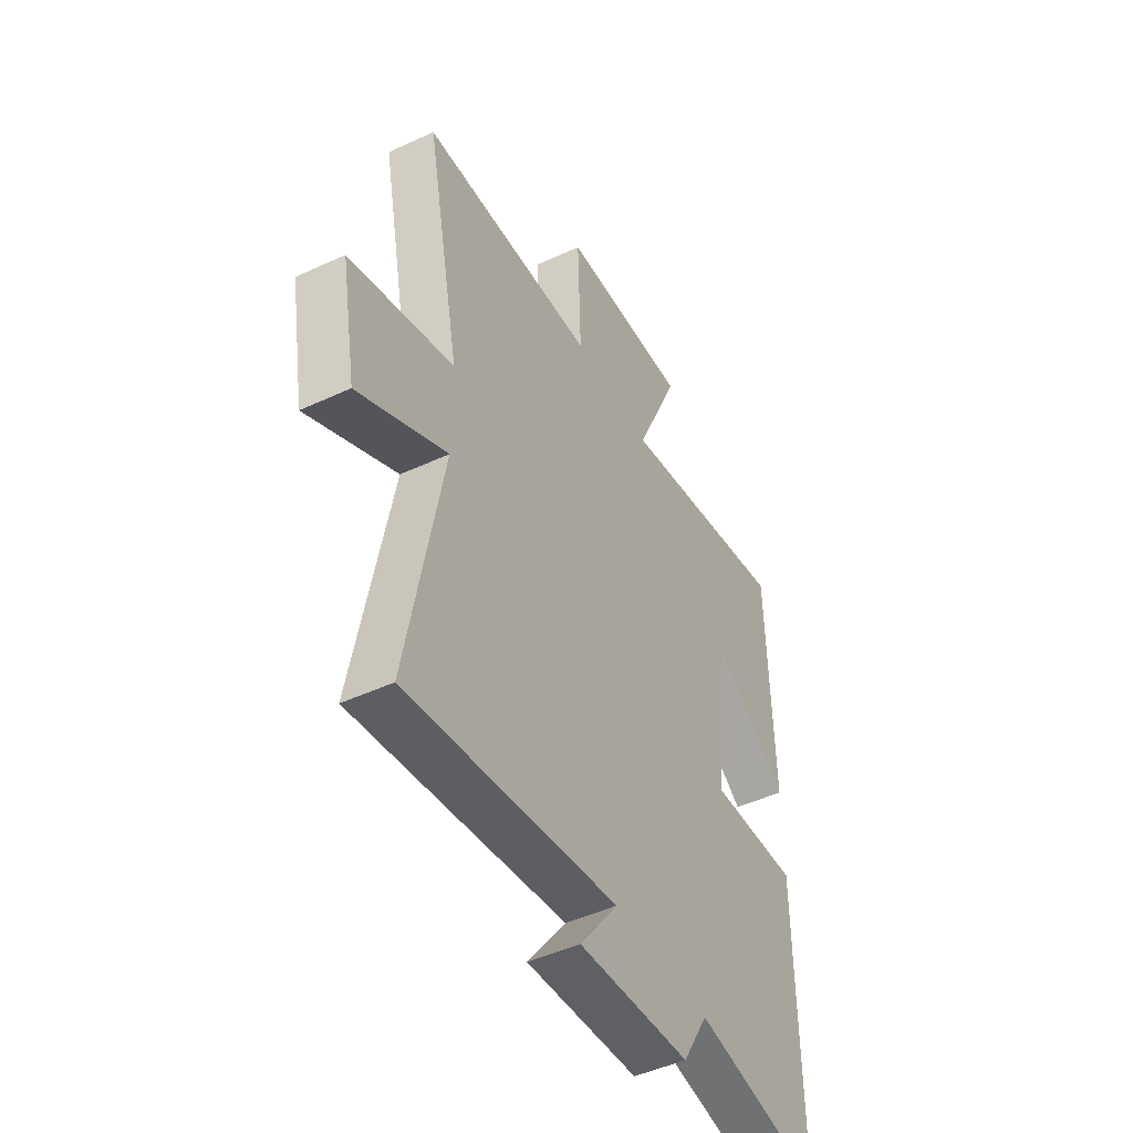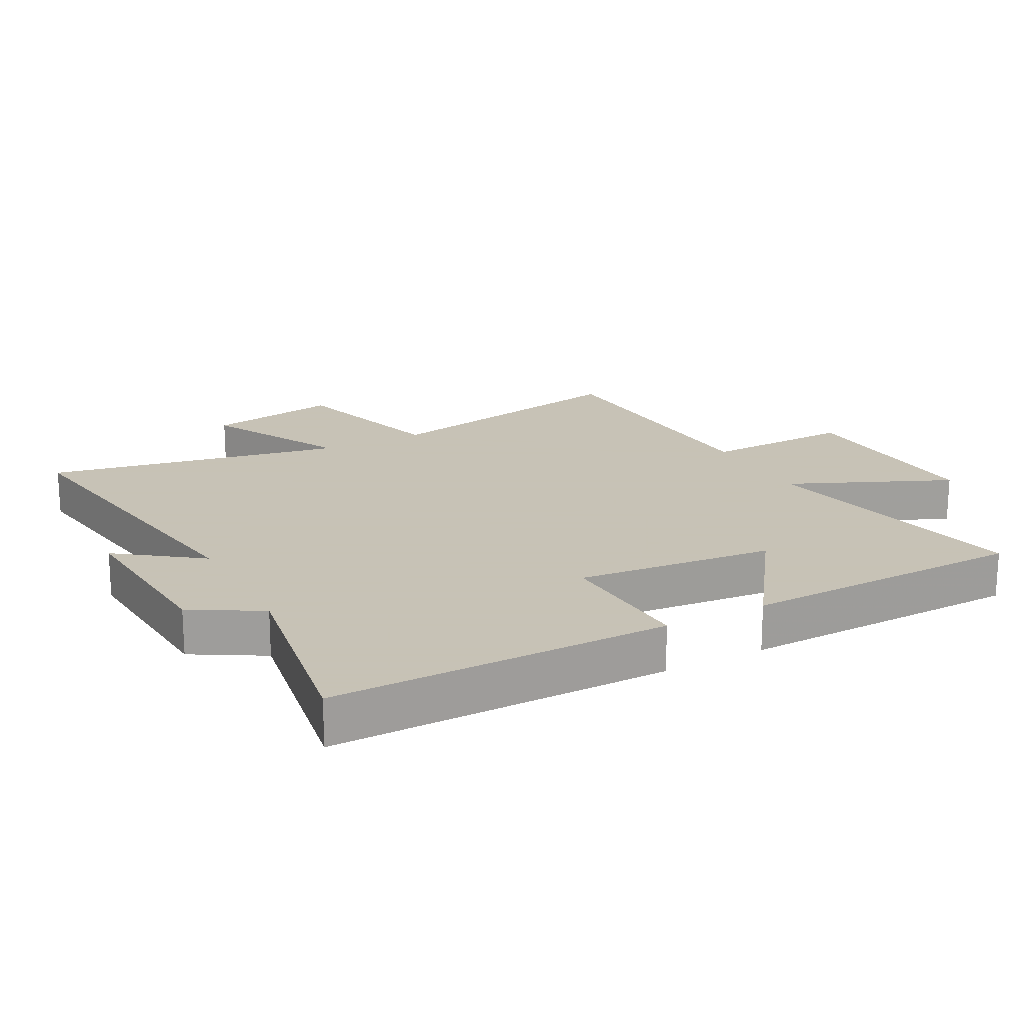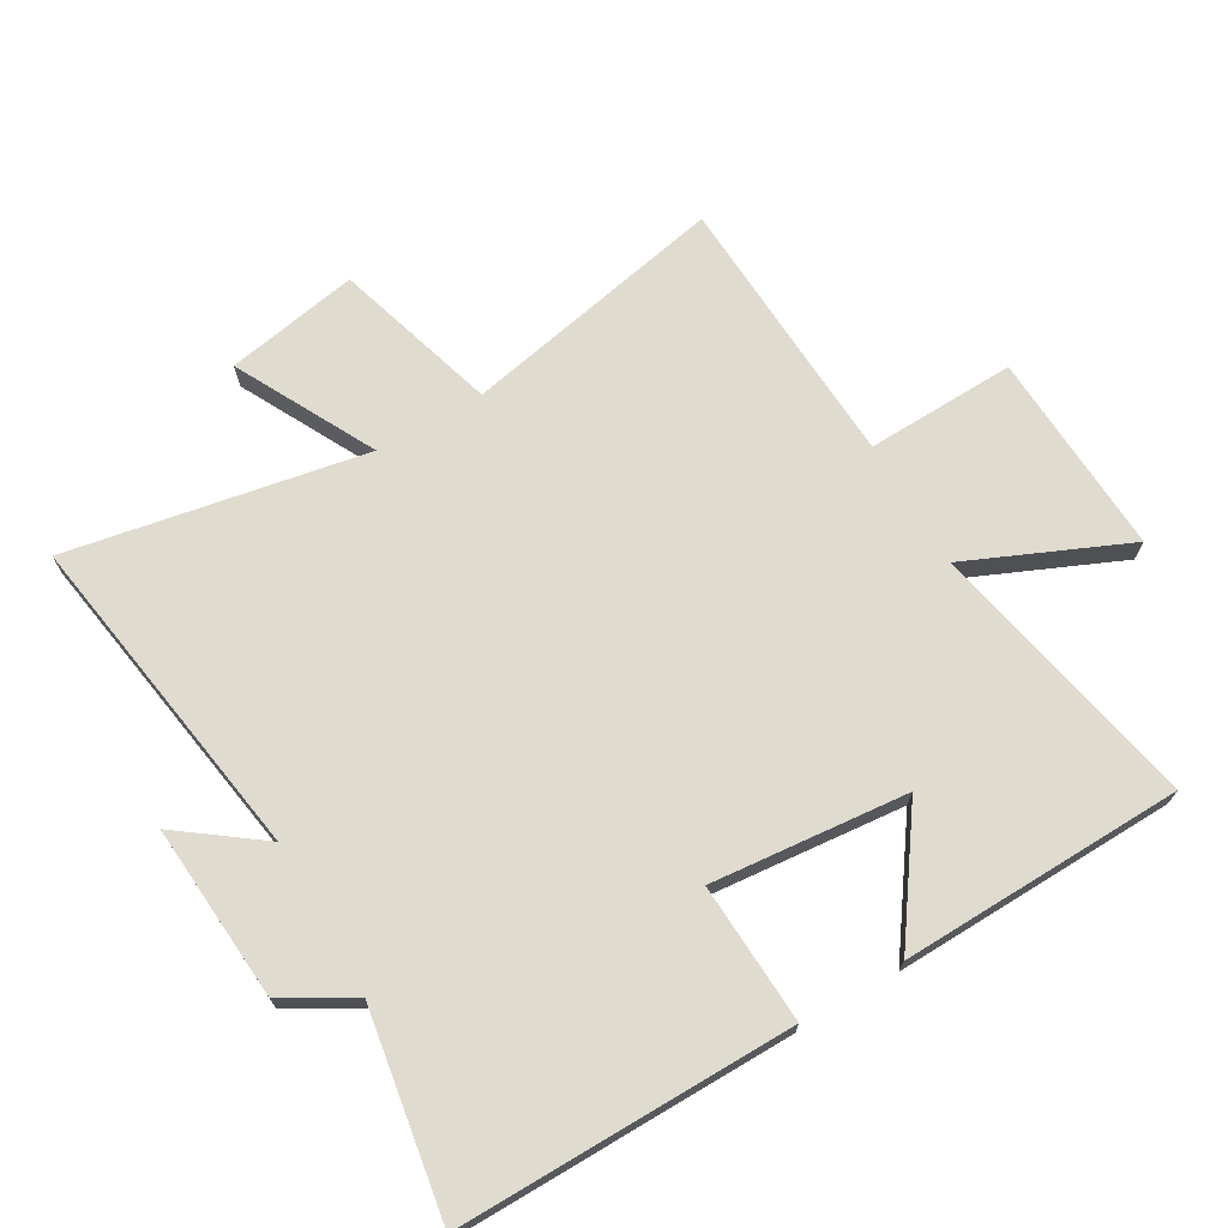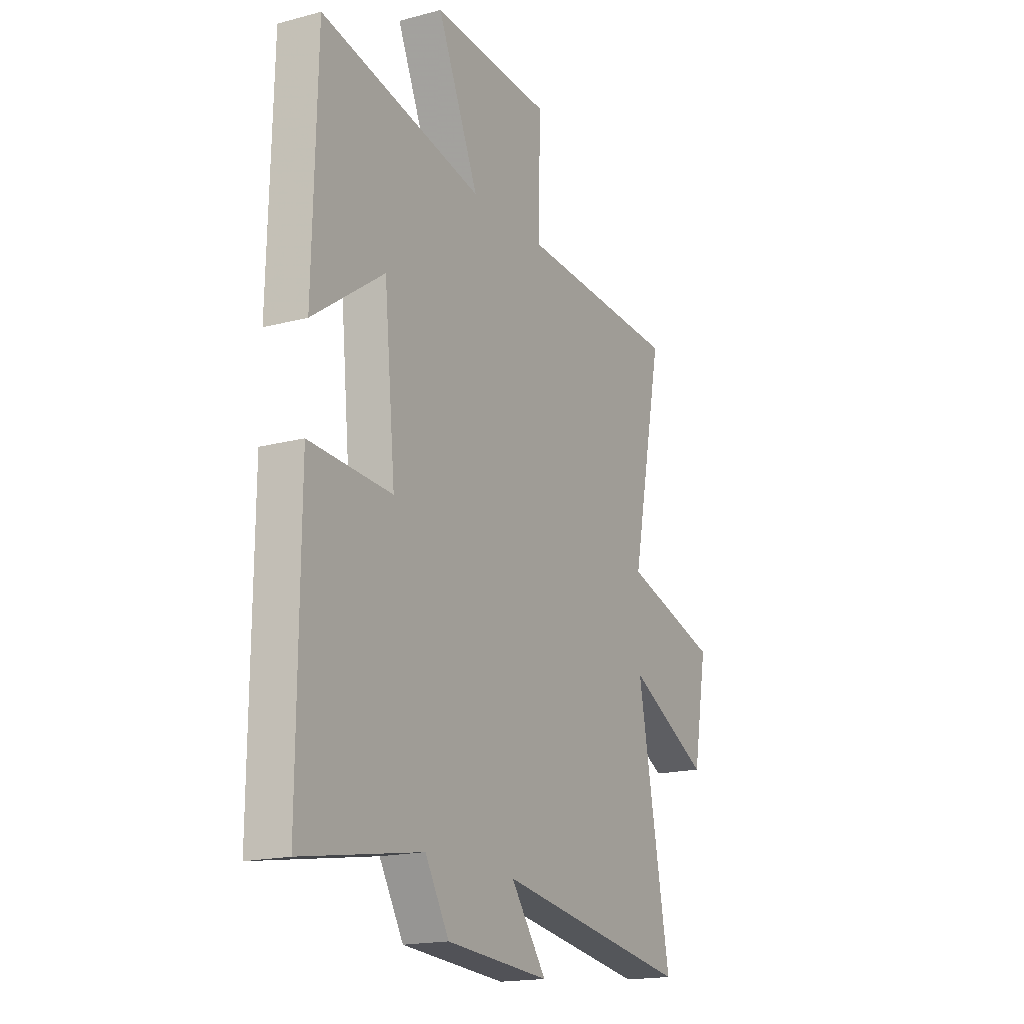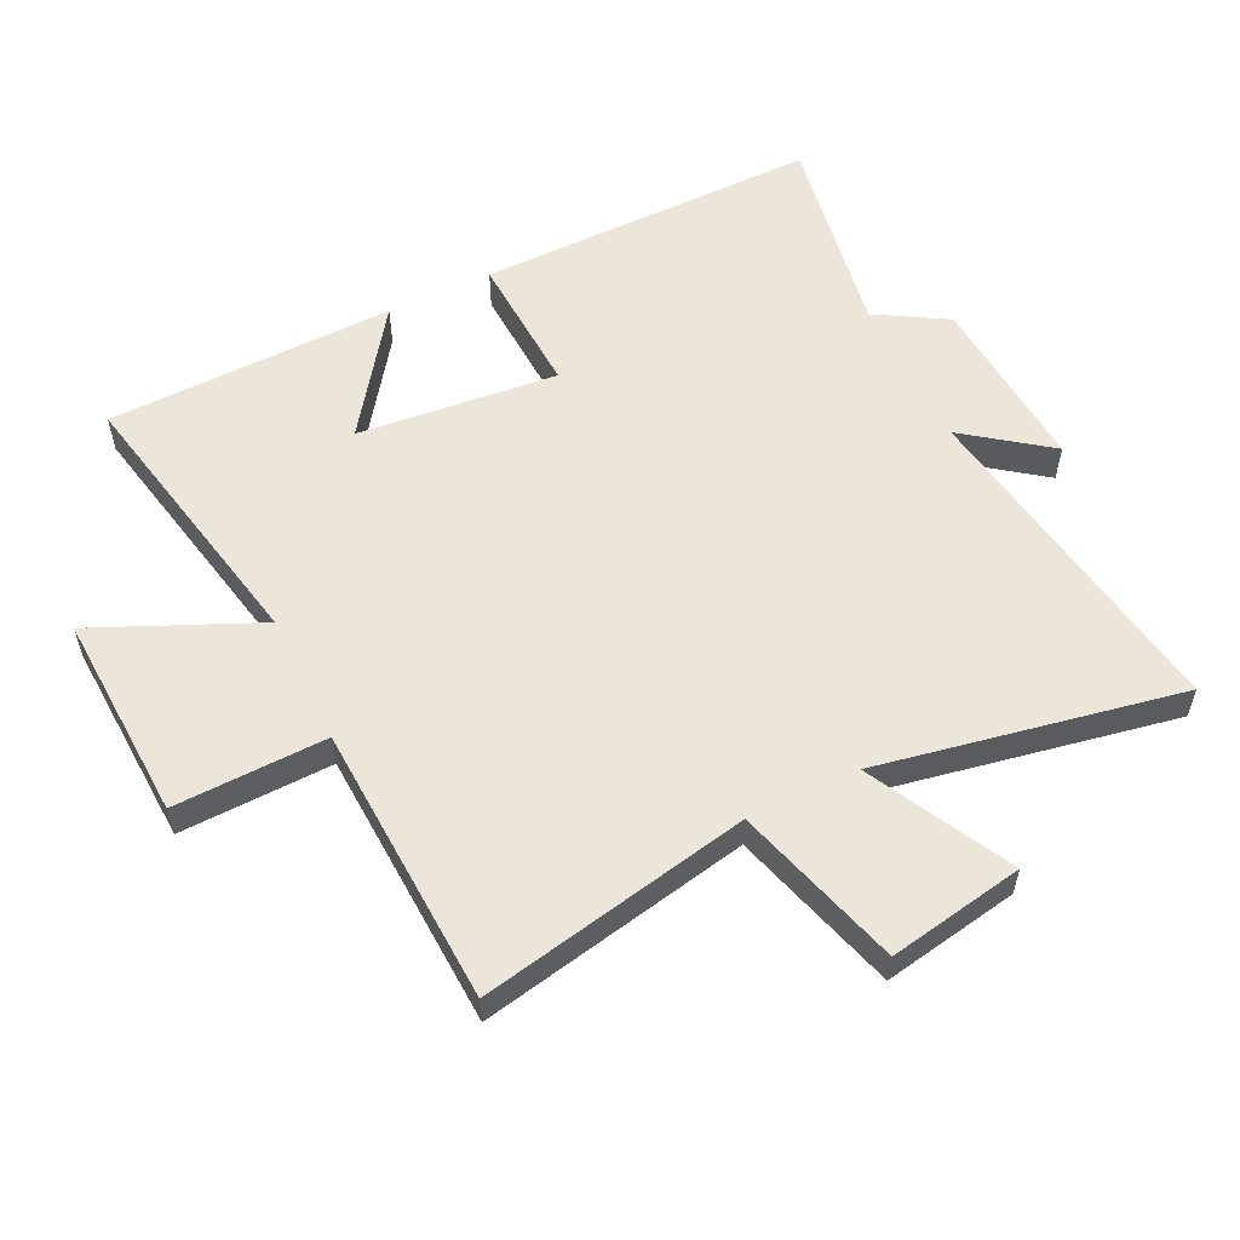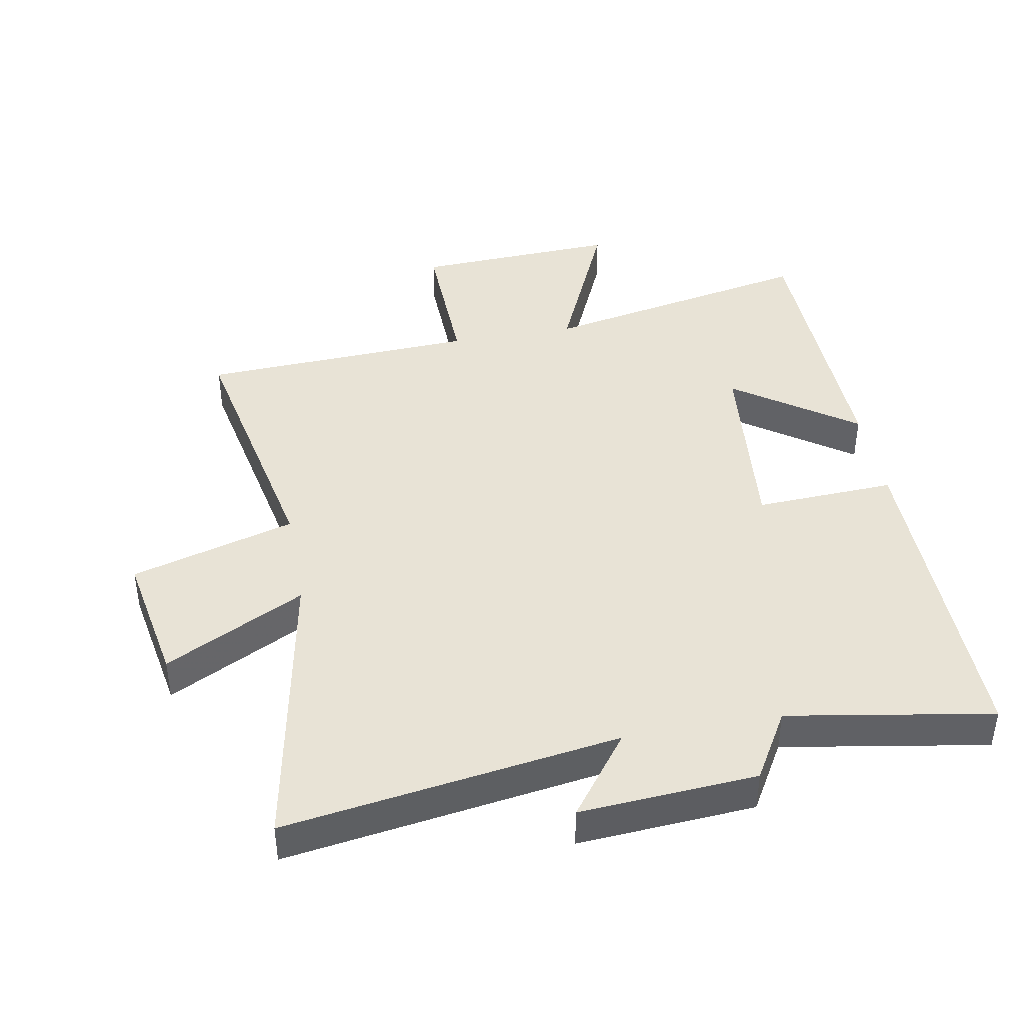
<metadata>
{"format":"obj","ext":"obj","renderer":"f3d","projection":"perspective","resolution":1024,"background":"white","views":[{"elev":-47.3,"azim":117.7,"up":"+Z"},{"elev":19.1,"azim":-118.0,"up":"+Y"},{"elev":70.3,"azim":-120.3,"up":"+Y"},{"elev":-17.7,"azim":-62.2,"up":"+Z"},{"elev":56.5,"azim":64.2,"up":"+Y"},{"elev":41.9,"azim":169.7,"up":"+Y"}]}
</metadata>
<code>
v -0.489 0.07 0.588
v -0.055 0.07 0.5
v -0.166 0.07 0.752
v 0.156 0.07 0.736
v 0.149 0.07 0.5
v 0.584 0.07 0.478
v 0.5 0.07 0.06
v 0.758 0.07 -0.016
v 0.72 0.07 -0.226
v 0.5 0.07 -0.112
v 0.588 0.07 -0.581
v 0.063 0.07 -0.5
v 0.159 0.07 -0.629
v -0.119 0.07 -0.609
v -0.183 0.07 -0.5
v -0.504 0.07 -0.554
v -0.5 0.07 -0.023
v -0.279 0.07 -0.034
v -0.309 0.07 0.276
v -0.5 0.07 0.141
v -0.489 0 0.588
v -0.055 0 0.5
v -0.166 0 0.752
v 0.156 0 0.736
v 0.149 0 0.5
v 0.584 0 0.478
v 0.5 0 0.06
v 0.758 0 -0.016
v 0.72 0 -0.226
v 0.5 0 -0.112
v 0.588 0 -0.581
v 0.063 0 -0.5
v 0.159 0 -0.629
v -0.119 0 -0.609
v -0.183 0 -0.5
v -0.504 0 -0.554
v -0.5 0 -0.023
v -0.279 0 -0.034
v -0.309 0 0.276
v -0.5 0 0.141
f 19 20 1 2
f 18 19 2
f 15 16 17 18
f 15 18 2
f 12 13 14 15
f 12 15 2
f 10 11 12 2
f 7 8 9 10
f 7 10 2 3
f 5 6 7
f 5 7 3
f 3 4 5
f 22 21 40 39
f 22 39 38
f 38 37 36 35
f 22 38 35
f 35 34 33 32
f 22 35 32
f 22 32 31 30
f 30 29 28 27
f 23 22 30 27
f 27 26 25
f 23 27 25
f 25 24 23
f 1 21 22 2
f 2 22 23 3
f 3 23 24 4
f 4 24 25 5
f 5 25 26 6
f 6 26 27 7
f 7 27 28 8
f 8 28 29 9
f 9 29 30 10
f 10 30 31 11
f 11 31 32 12
f 12 32 33 13
f 13 33 34 14
f 14 34 35 15
f 15 35 36 16
f 16 36 37 17
f 17 37 38 18
f 18 38 39 19
f 19 39 40 20
f 20 40 21 1

</code>
